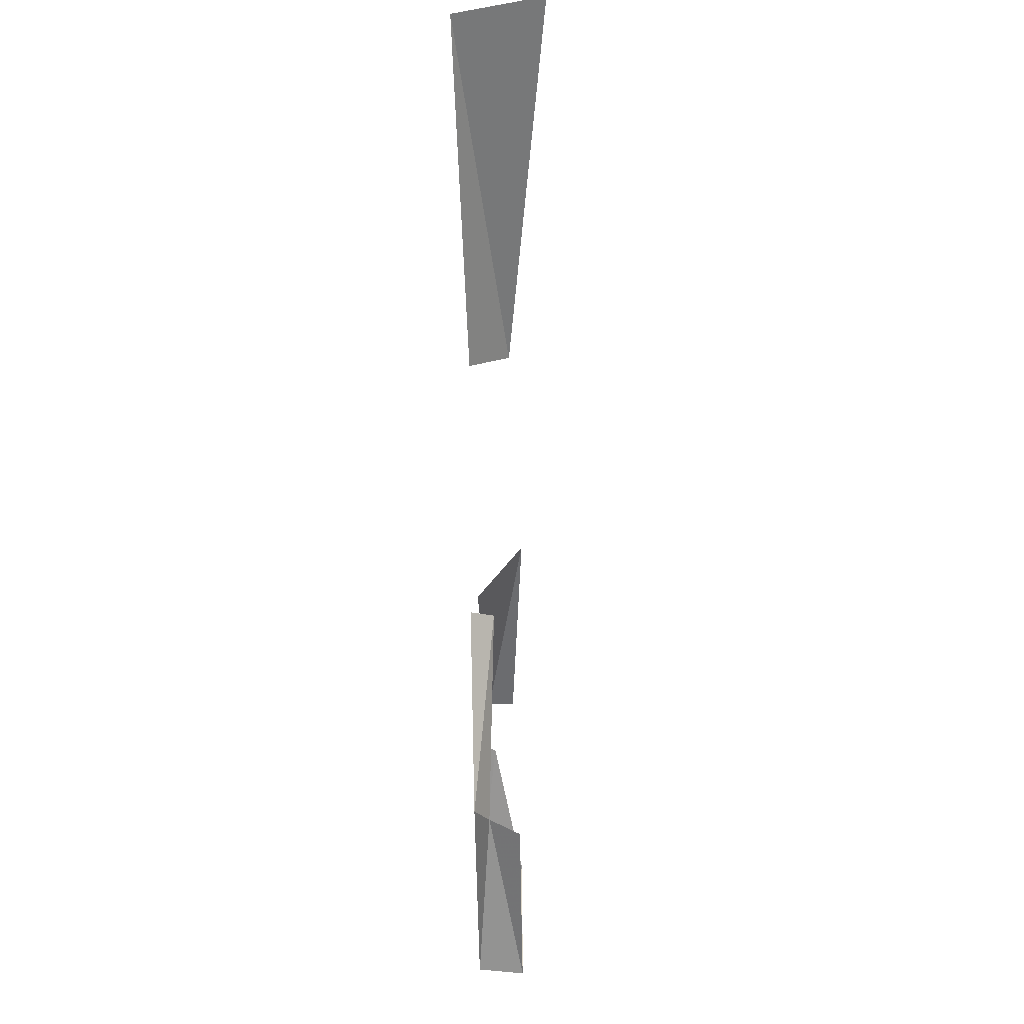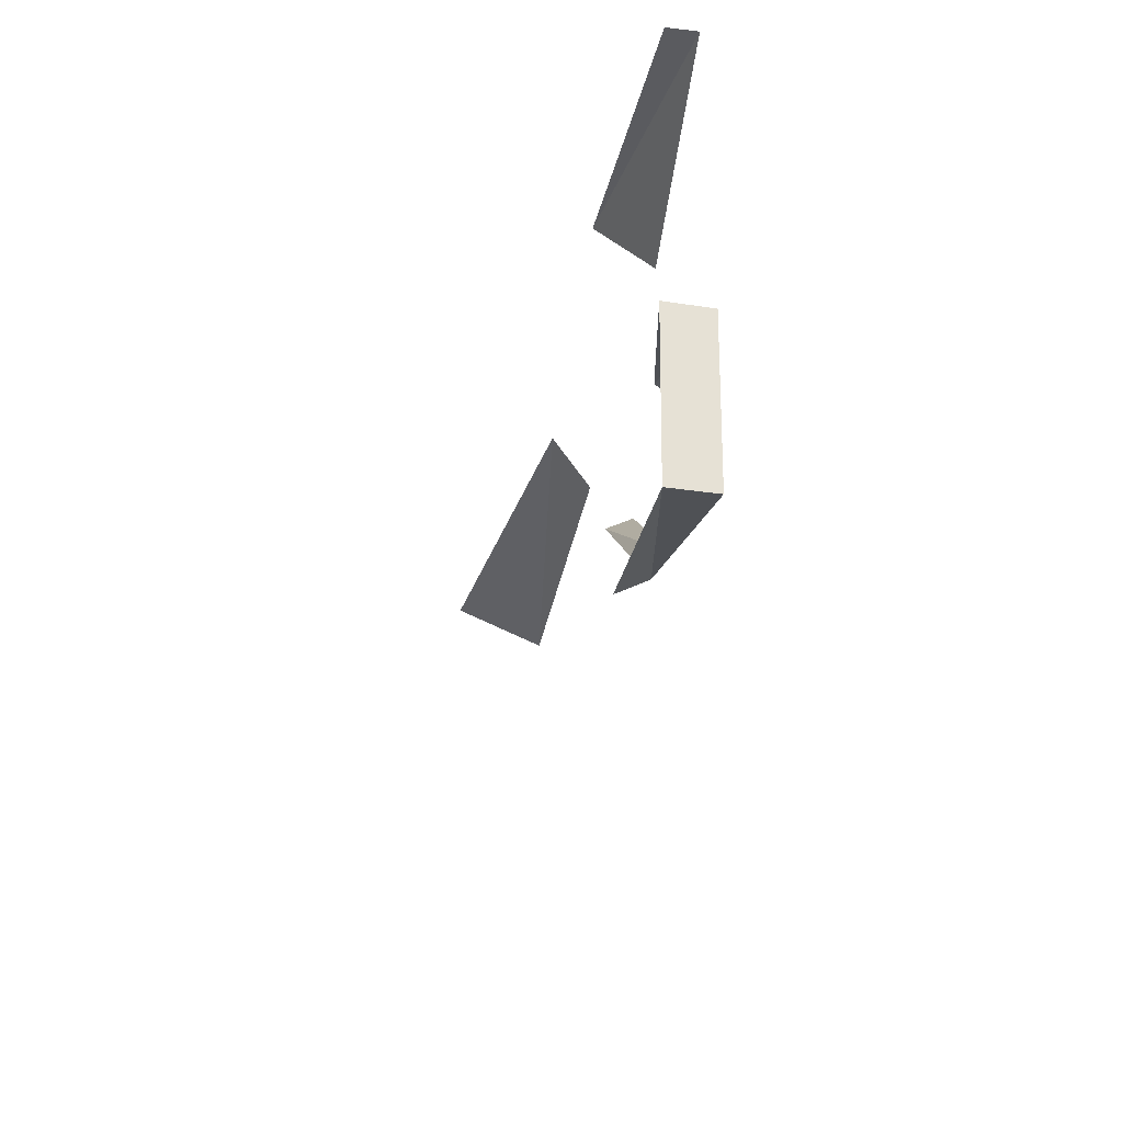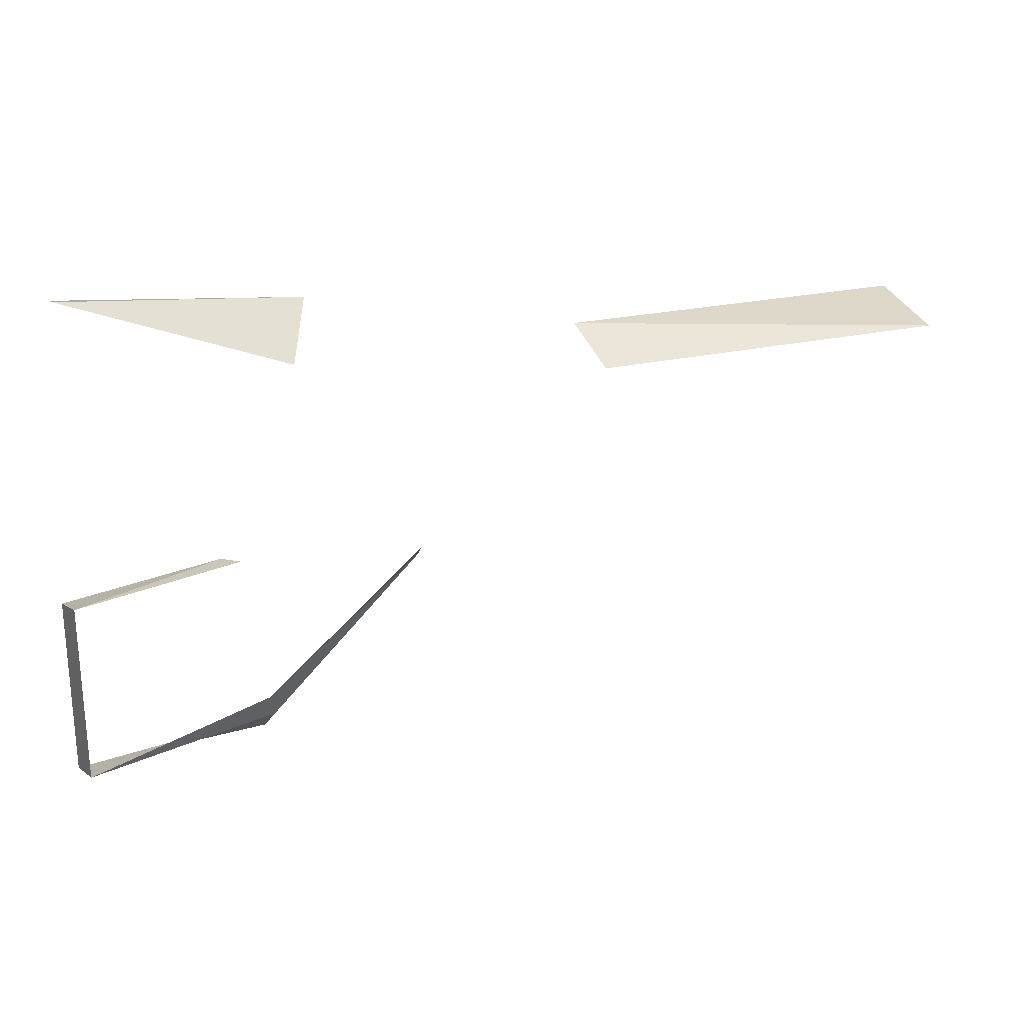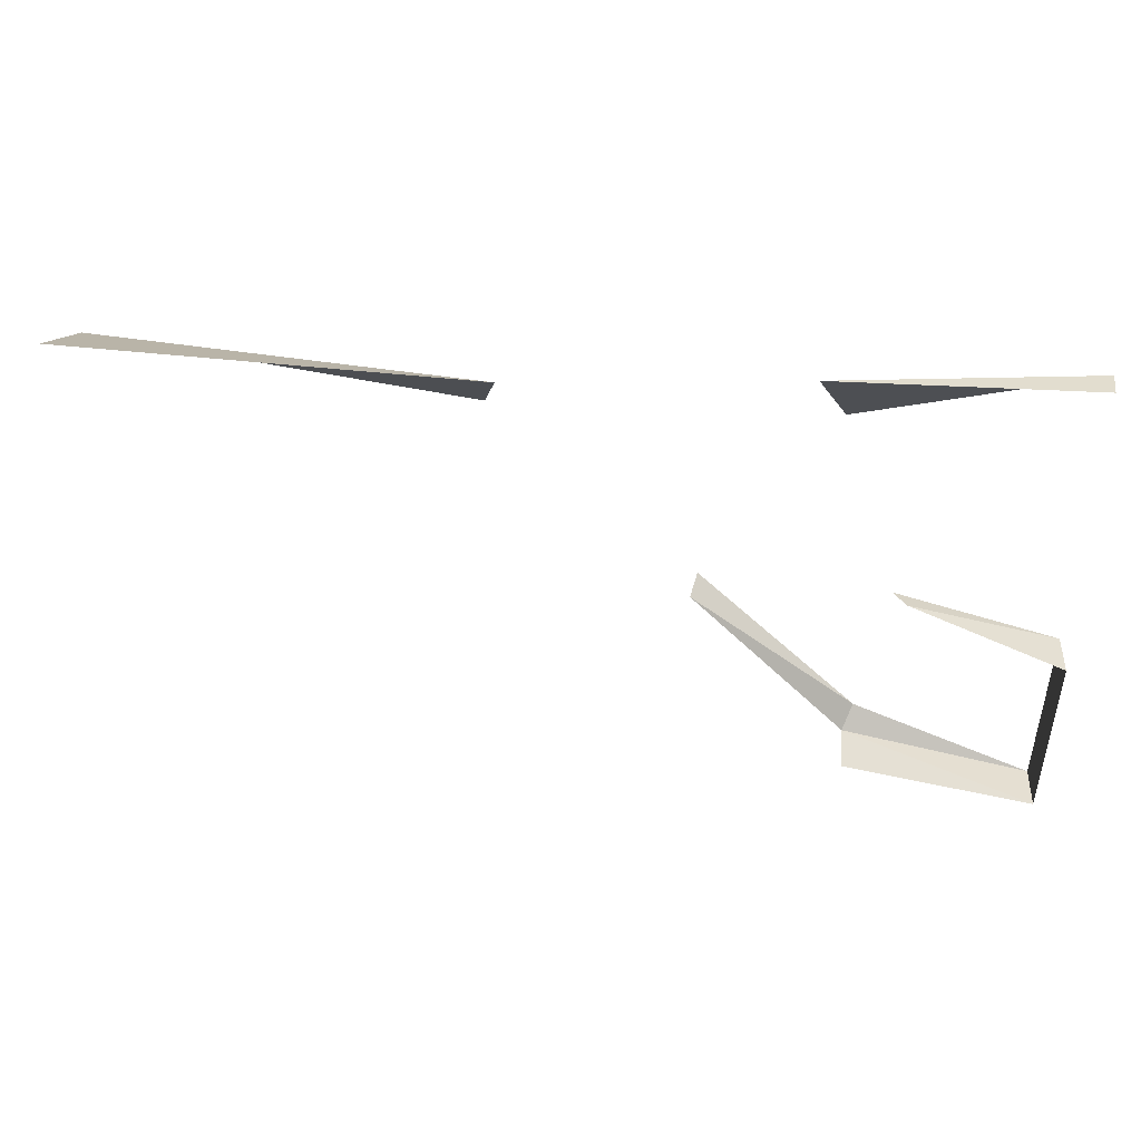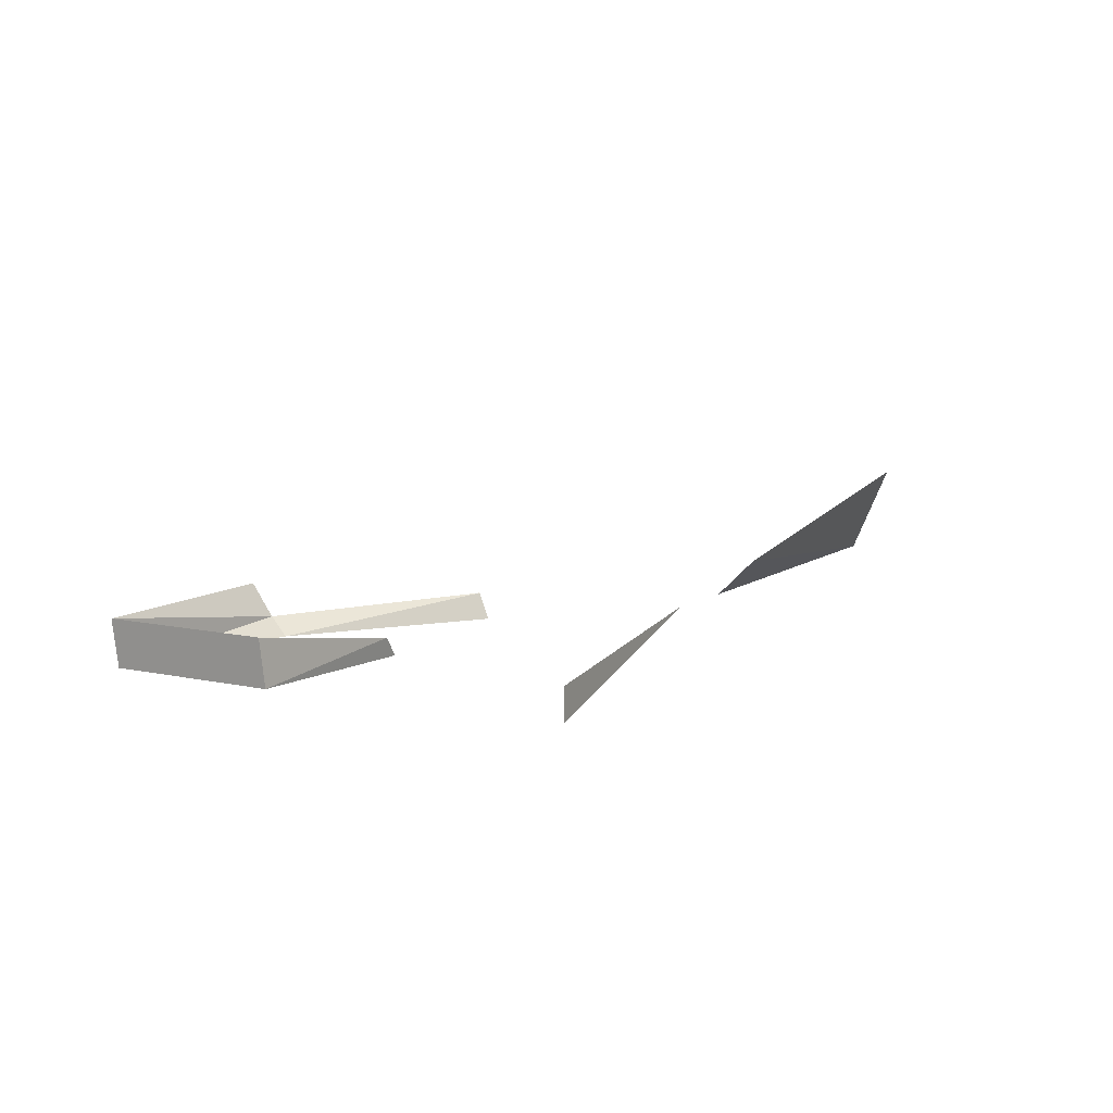
<metadata>
{"format":"obj","ext":"obj","renderer":"f3d","projection":"perspective","resolution":1024,"background":"white","views":[{"elev":-54.0,"azim":91.6,"up":"+Z"},{"elev":-33.0,"azim":-99.0,"up":"+Z"},{"elev":8.9,"azim":-20.9,"up":"+Z"},{"elev":34.9,"azim":-171.0,"up":"+Z"},{"elev":10.0,"azim":-64.8,"up":"+Y"}]}
</metadata>
<code>
g Learn_10_0x4678D28_7
v 86.76 -23.19 283.6
v 82.81 -15.79 273.7
v 83.86 -20.72 275.3
v 81.79 -9.954 274.3
v 86.76 -23.98 284
v 86.76 -21.03 283.8
v 86.76 -24.05 294.4
v 86.76 -15.27 294.4
v 86.5 -9.373 295.1
v 83.15 -5.39 280.3
v 84.83 -5.703 288.3
v 86.76 -20.88 279.1
v 66.34 -25.93 278.3
v 57.27 -27.59 281.2
v 66.95 -27.84 285.1
v 49.48 -28.04 273.6
v 50.58 -16.72 272.5
v 66.53 -20.03 275.2
v 81.96 -24.34 283.6
v 83.86 -23.19 275.7
v 86.76 -28.87 284
v 57.06 -28.87 281.8
v 66.76 -28.87 285.5
v 49.03 -28.87 274.7
v 58.05 -28.7 284.6
v 47.69 -28.87 281.6
v 39.06 -28.59 288.5
v 39.06 -28.59 294.5
v 67.32 -28.67 290.6
v 86.76 -28.87 292.4
v 51.83 -26.19 294.4
v 66.4 -26.54 292.8
v 58.34 -27.02 287.1
v 45.83 -16.38 281.6
v 50.25 -16.28 294.6
v 39.06 -21.25 291.5
v 66.23 -19.12 296.6
v 39.06 -27.07 294.5
v 69.37 -9.595 294.6
v 56.99 -26.83 289.3
v 60.21 -26.84 289.3
v 59.76 -26.32 288.9
v 56.78 -26.57 292.6
v 57.14 -26.39 289.8
v 59.97 -26.56 292.6
v 57.09 -26.08 292.3
v 49.97 -21.6 293.1
v 46.46 -21.67 282.9
v 39.06 -26.3 288.5
v 46.93 -27.86 281.7
v 40.08 -28.87 271.5
v 39.55 -28.87 279.8
v 39.29 -26.52 279.7
v 39.82 -26.52 271.3
v 49.34 -26.42 272.6
v 47.86 -26.86 277.4
v 83.15 -12.56 279.7
v 84.83 -12.77 288.8
v 86.76 -23.19 279.2
v 52.98 -8.923 276.4
v 68.15 -12.2 274.6
v 73.31 -5.468 274.4
v 75.9 -6.447 273
v 83.23 -10.36 281.3
v 81.56 -12.96 274.2
v 86.31 -12.83 293.8
v 84.63 -10.81 286.9
v 54.35 -8.573 291.6
v 48.79 -8.283 282.6
v 51.61 -4.385 284.4
v 50.6 -4.723 281.6
v 47.89 -28.64 277.4
v 50.57 -28.87 291.3
f 22 14 24
f 16 24 14
f 38 31 28
f 7 30 32
f 30 29 32
f 50 26 52
f 51 24 16
f 50 52 53
f 16 54 51
f 52 51 54
f 54 53 52
f 54 16 55
f 31 73 28

</code>
